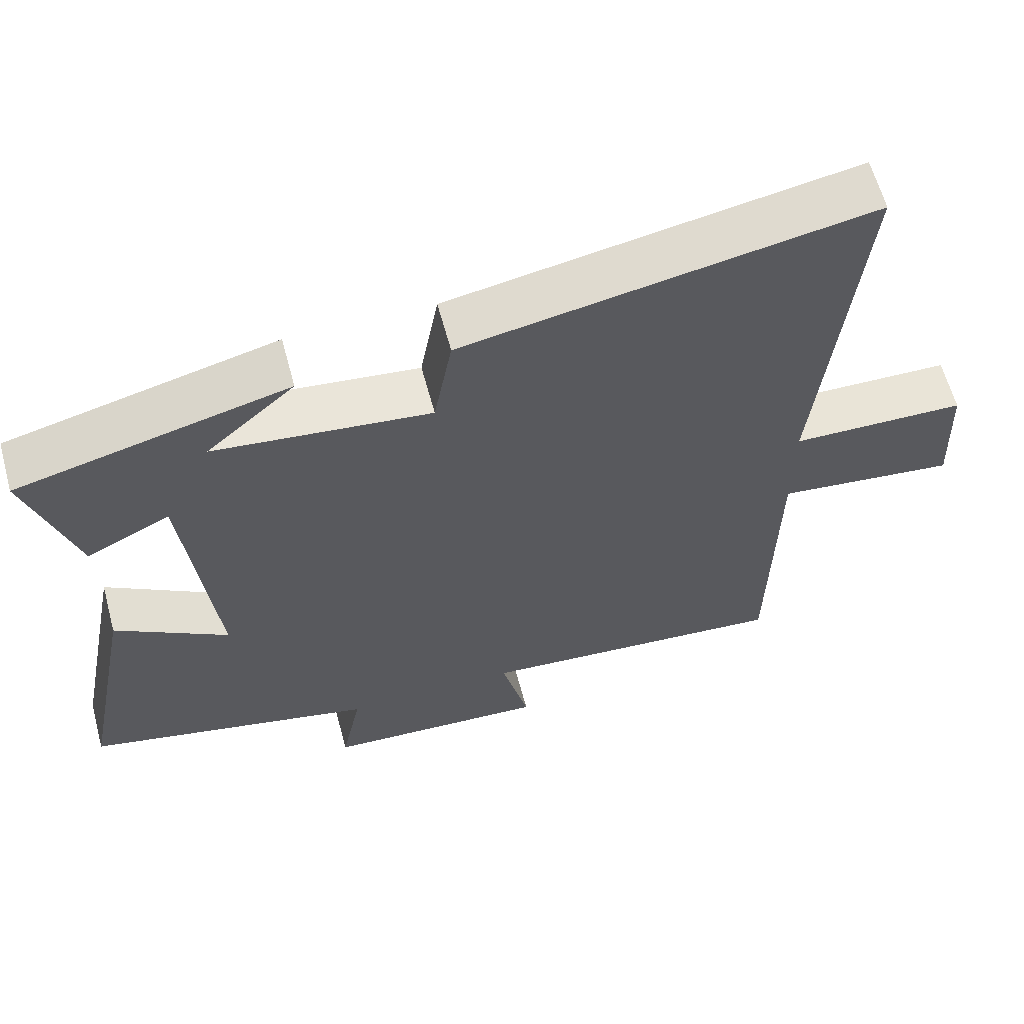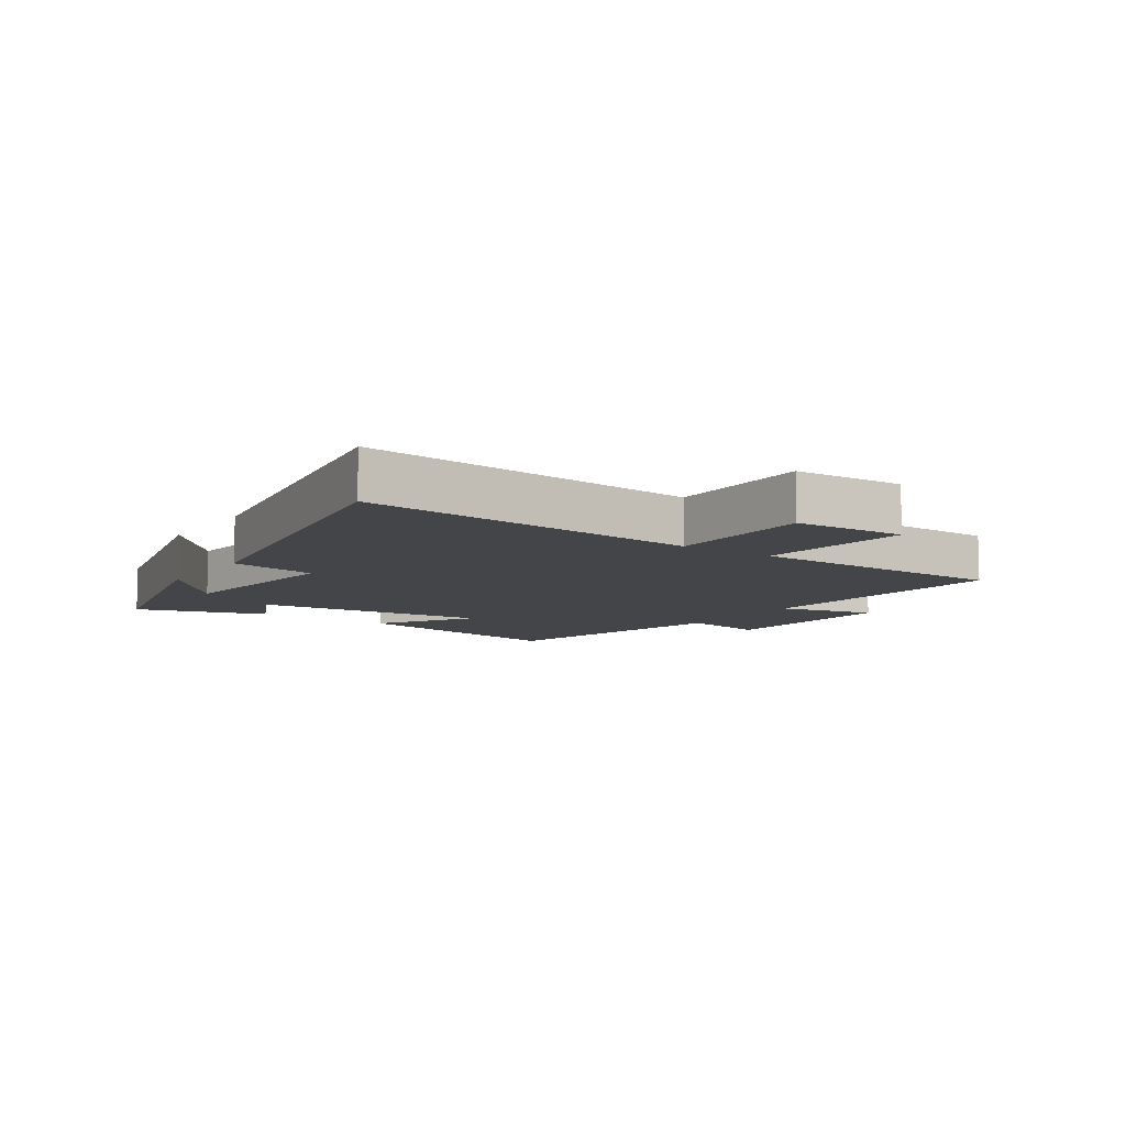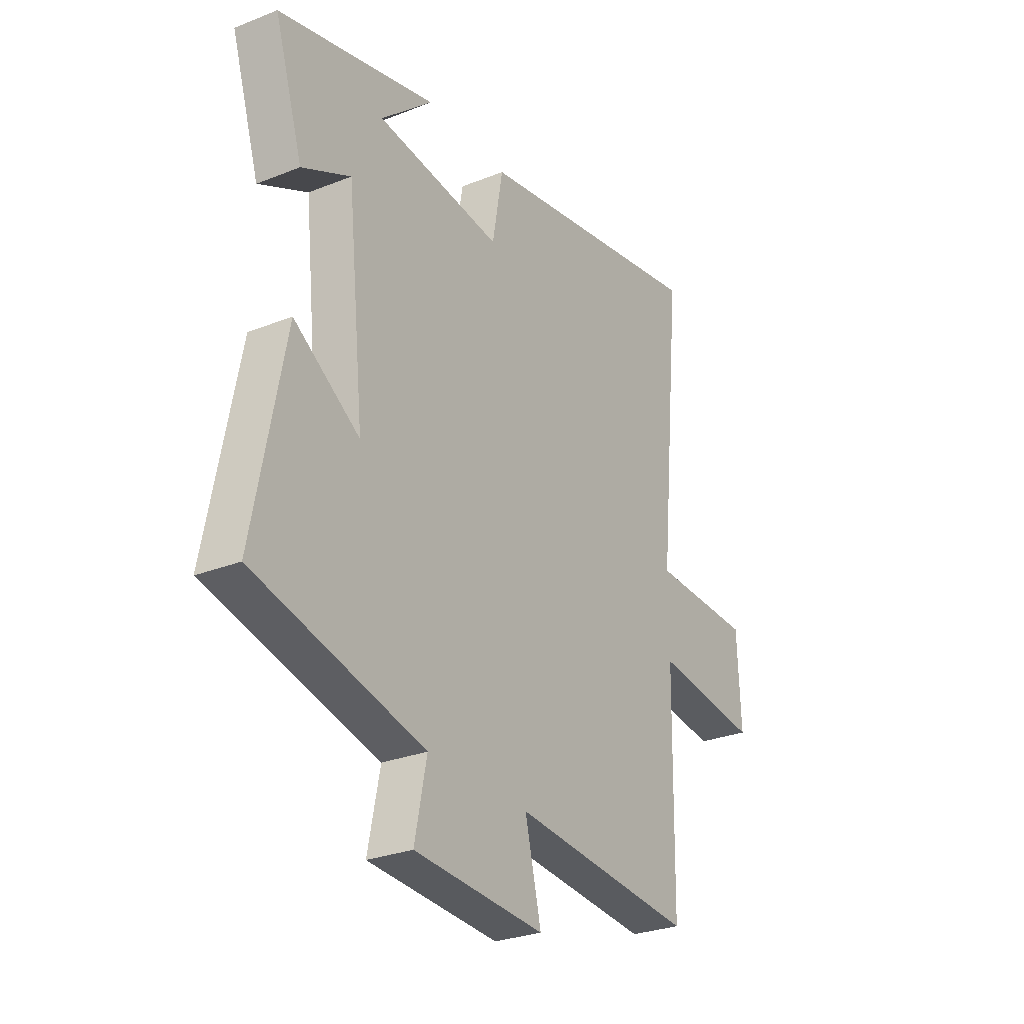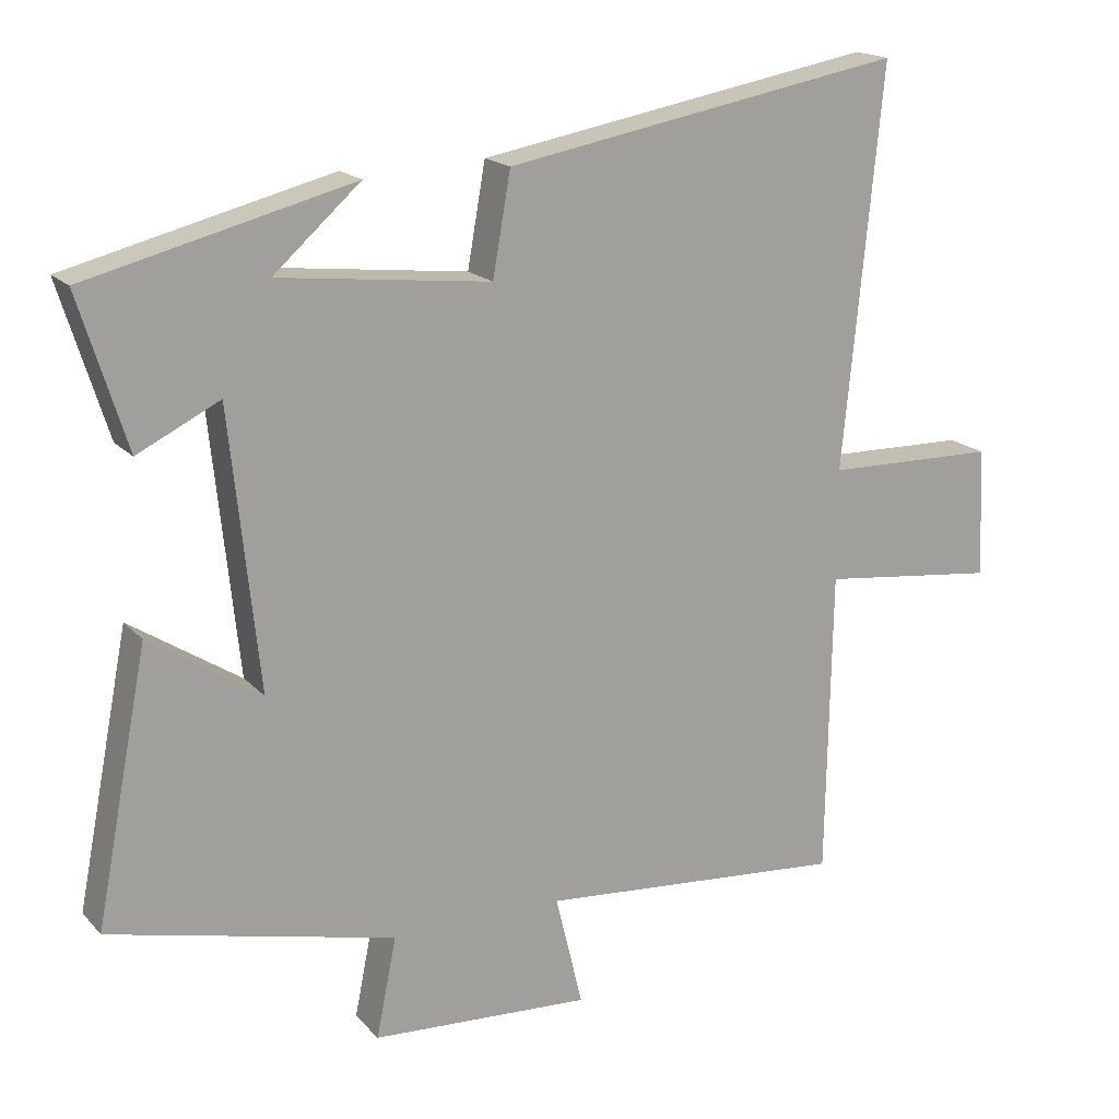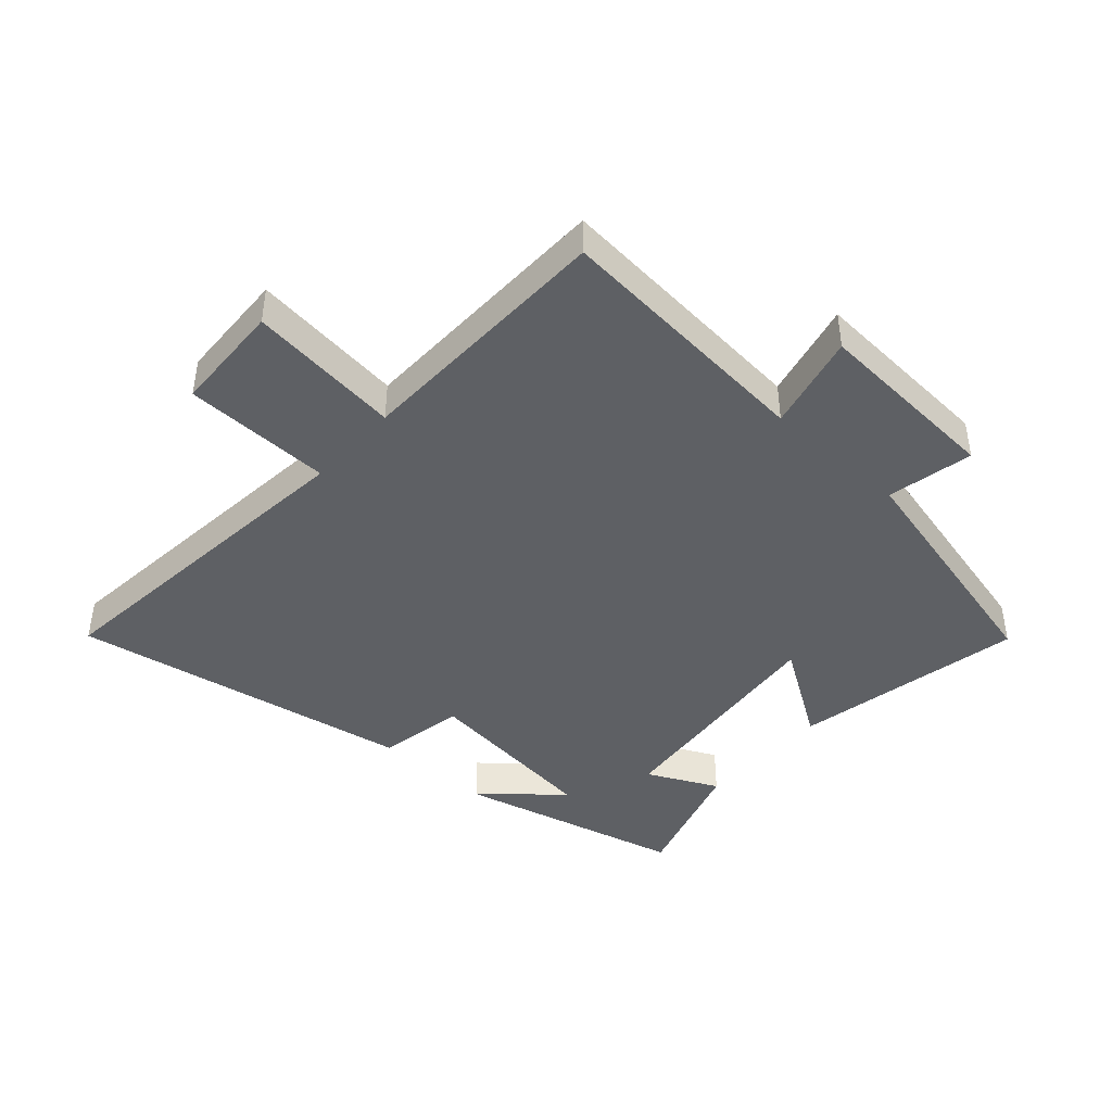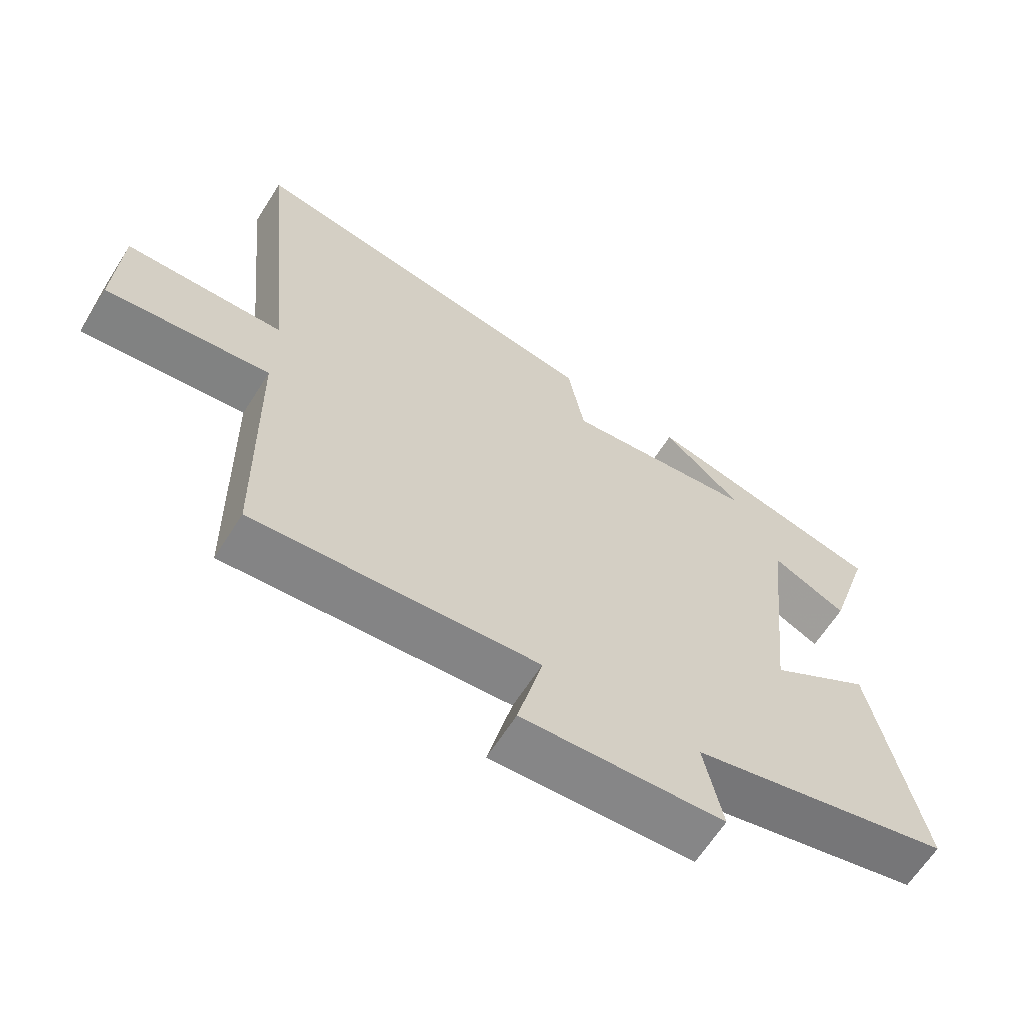
<metadata>
{"format":"obj","ext":"obj","renderer":"f3d","projection":"perspective","resolution":1024,"background":"white","views":[{"elev":61.9,"azim":-15.1,"up":"+Z"},{"elev":-8.7,"azim":55.8,"up":"+Y"},{"elev":-28.1,"azim":-58.9,"up":"+Z"},{"elev":17.8,"azim":-28.1,"up":"+Z"},{"elev":-43.1,"azim":138.0,"up":"+Y"},{"elev":-63.8,"azim":147.7,"up":"+Z"}]}
</metadata>
<code>
v 0.554 0.07 0.599
v 0.5 0.07 0.046
v 0.739 0.07 0.041
v 0.747 0.07 -0.139
v 0.5 0.07 -0.11
v 0.493 0.07 -0.536
v 0.064 0.07 -0.5
v 0.102 0.07 -0.657
v -0.204 0.07 -0.639
v -0.176 0.07 -0.5
v -0.573 0.07 -0.405
v -0.5 0.07 -0.031
v -0.346 0.07 -0.131
v -0.386 0.07 0.253
v -0.5 0.07 0.197
v -0.566 0.07 0.408
v -0.198 0.07 0.5
v -0.319 0.07 0.393
v -0.025 0.07 0.359
v 0 0.07 0.5
v 0.554 0 0.599
v 0.5 0 0.046
v 0.739 0 0.041
v 0.747 0 -0.139
v 0.5 0 -0.11
v 0.493 0 -0.536
v 0.064 0 -0.5
v 0.102 0 -0.657
v -0.204 0 -0.639
v -0.176 0 -0.5
v -0.573 0 -0.405
v -0.5 0 -0.031
v -0.346 0 -0.131
v -0.386 0 0.253
v -0.5 0 0.197
v -0.566 0 0.408
v -0.198 0 0.5
v -0.319 0 0.393
v -0.025 0 0.359
v 0 0 0.5
f 19 20 1 2
f 18 19 2
f 16 17 18
f 14 15 16 18
f 13 14 18 2
f 10 11 12 13
f 10 13 2 3
f 7 8 9 10
f 5 6 7
f 5 7 10
f 3 4 5
f 3 5 10
f 22 21 40 39
f 22 39 38
f 38 37 36
f 38 36 35 34
f 22 38 34 33
f 33 32 31 30
f 23 22 33 30
f 30 29 28 27
f 27 26 25
f 30 27 25
f 25 24 23
f 30 25 23
f 1 21 22 2
f 2 22 23 3
f 3 23 24 4
f 4 24 25 5
f 5 25 26 6
f 6 26 27 7
f 7 27 28 8
f 8 28 29 9
f 9 29 30 10
f 10 30 31 11
f 11 31 32 12
f 12 32 33 13
f 13 33 34 14
f 14 34 35 15
f 15 35 36 16
f 16 36 37 17
f 17 37 38 18
f 18 38 39 19
f 19 39 40 20
f 20 40 21 1

</code>
